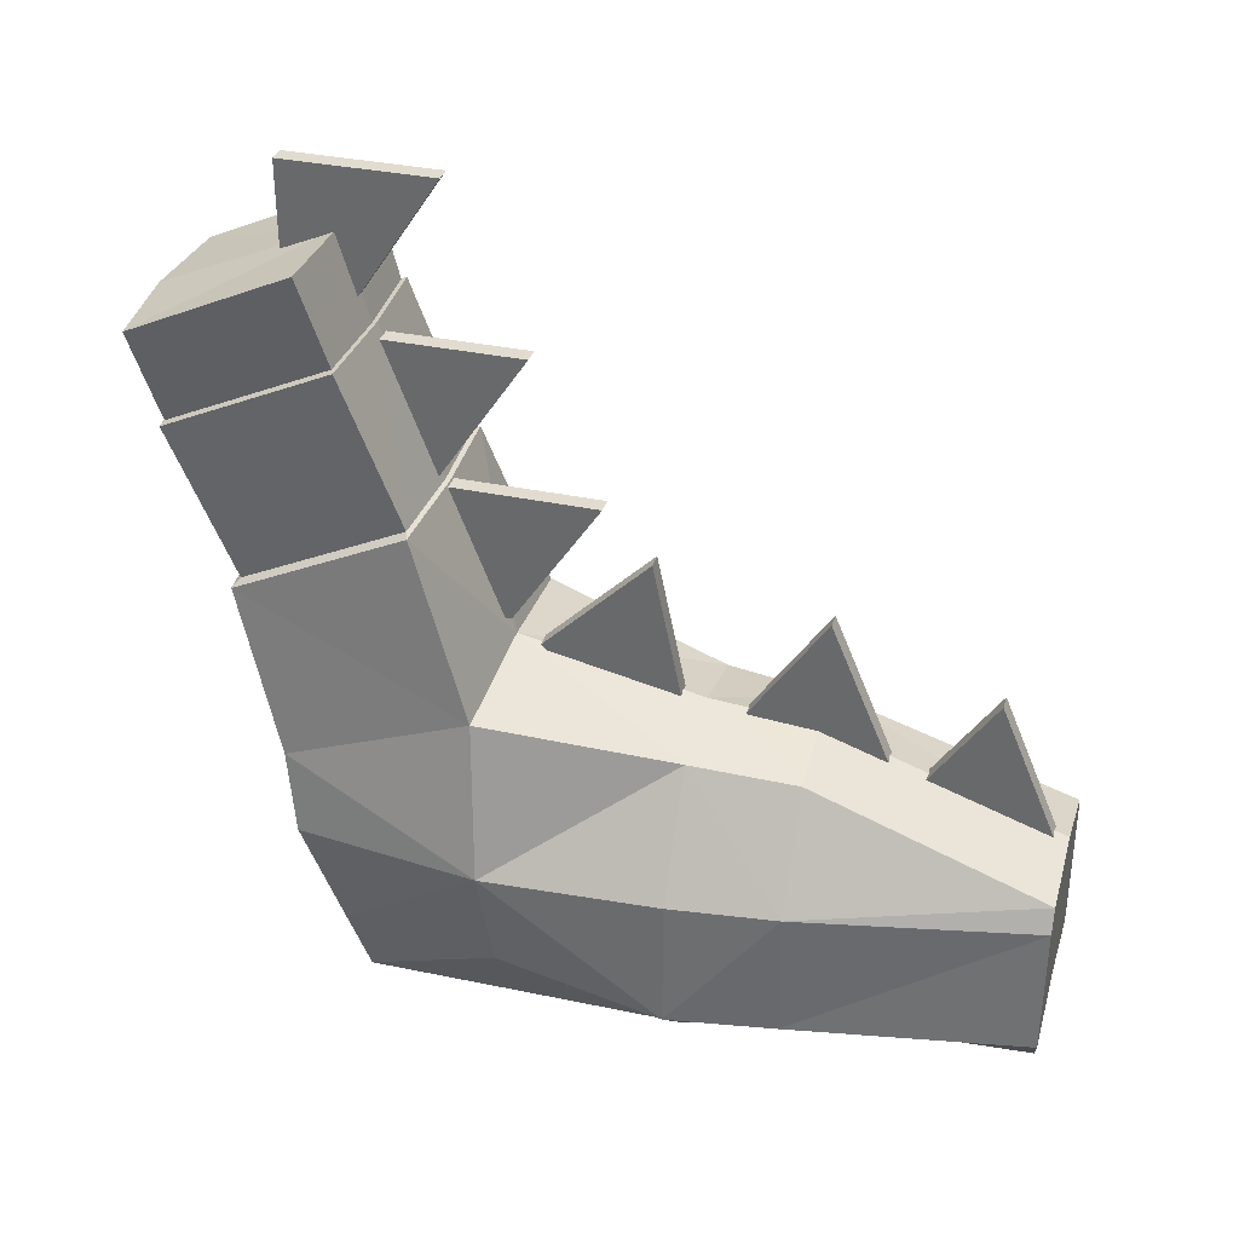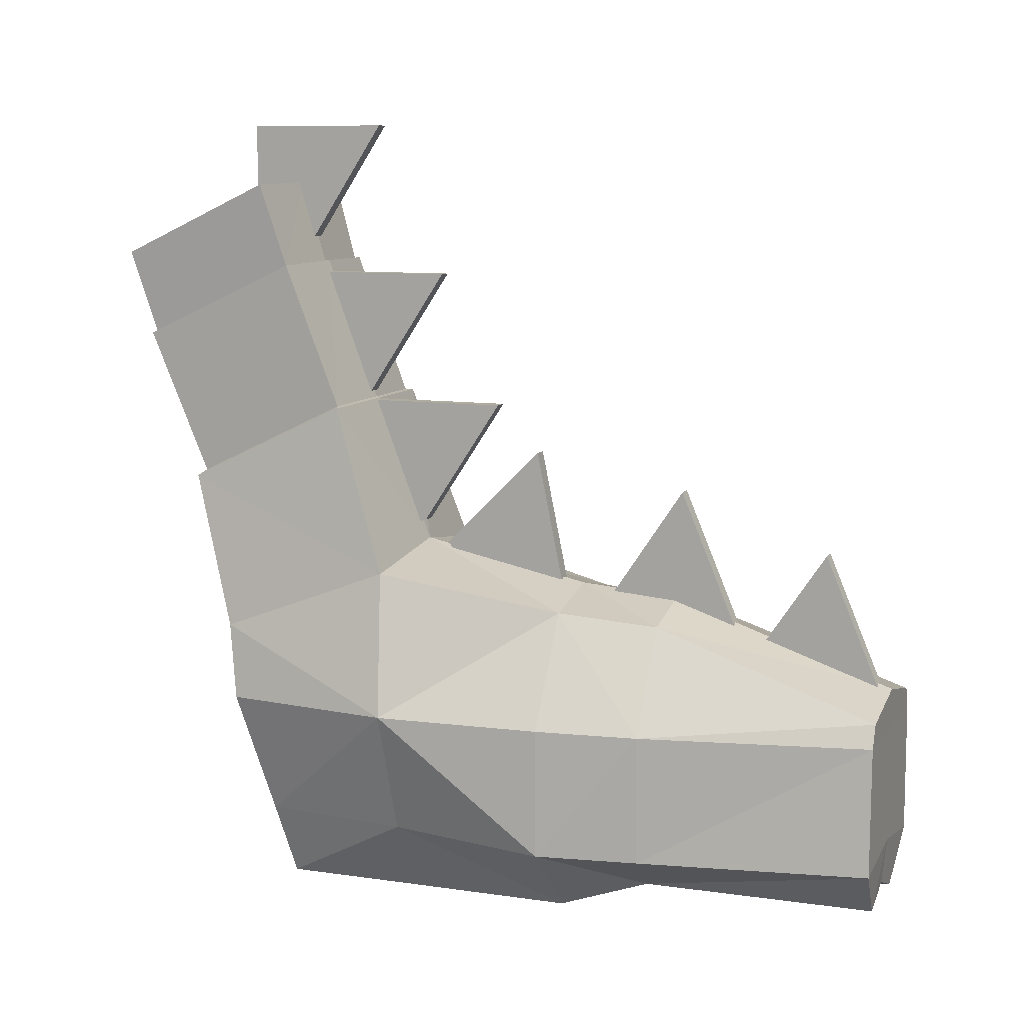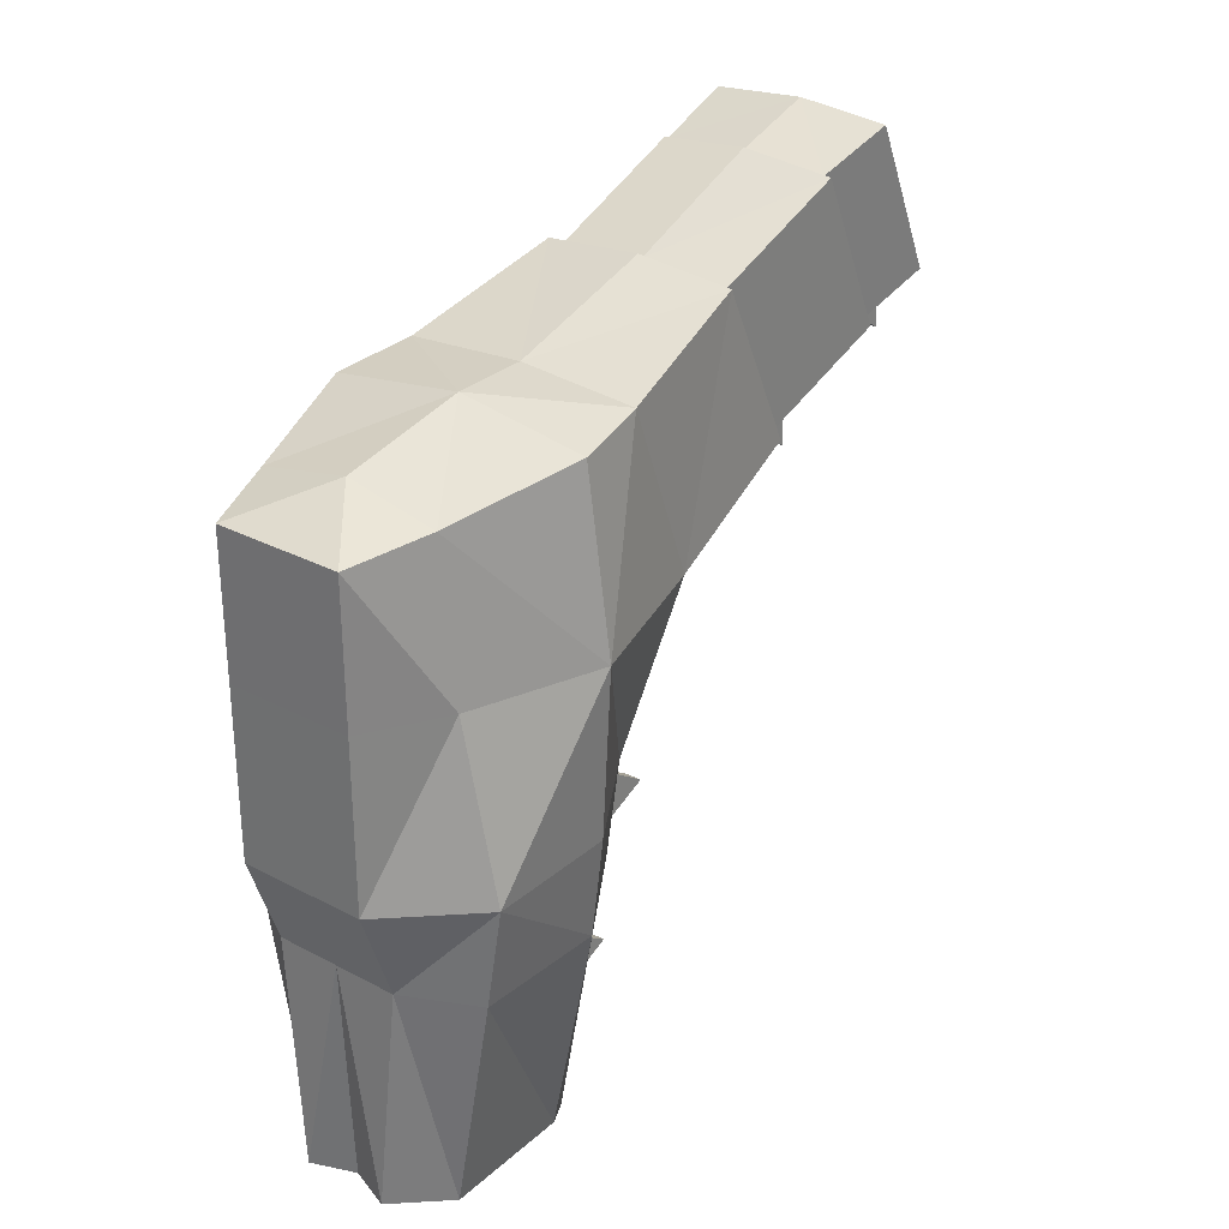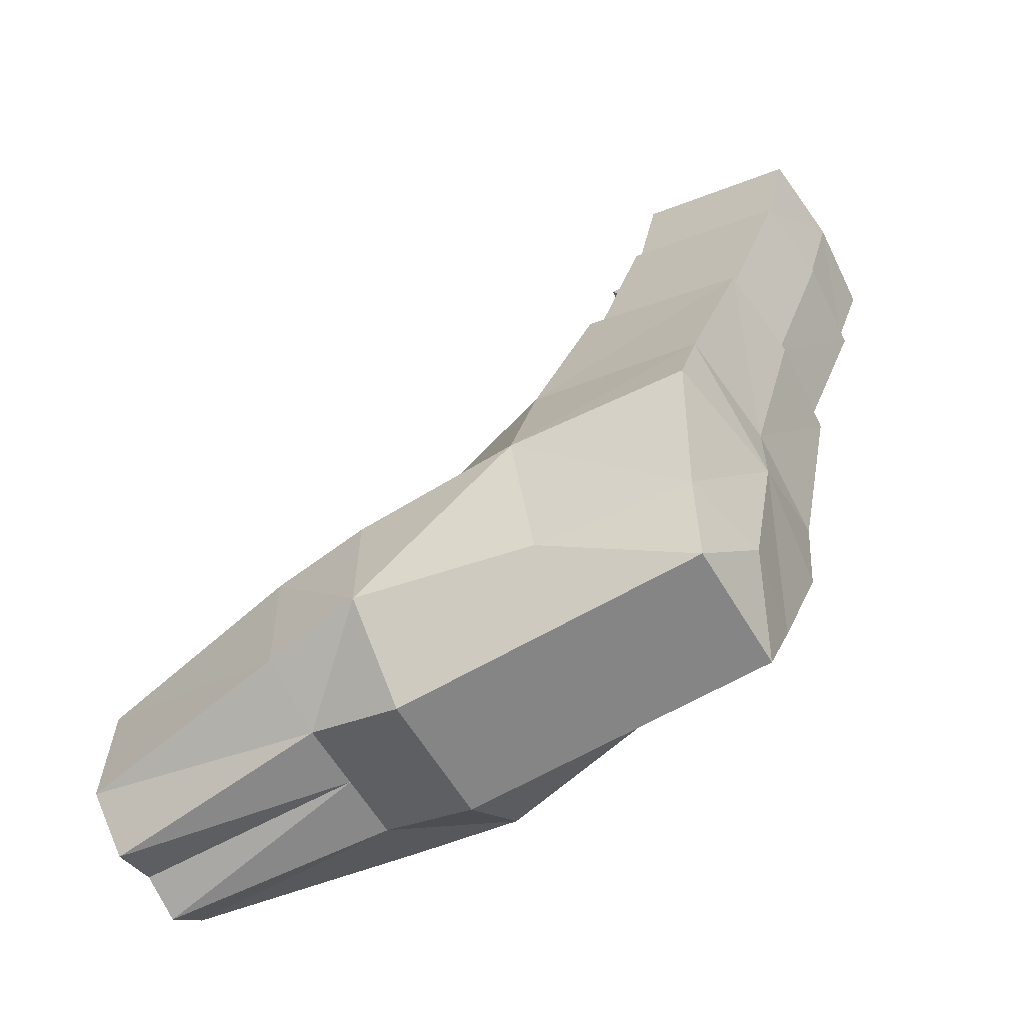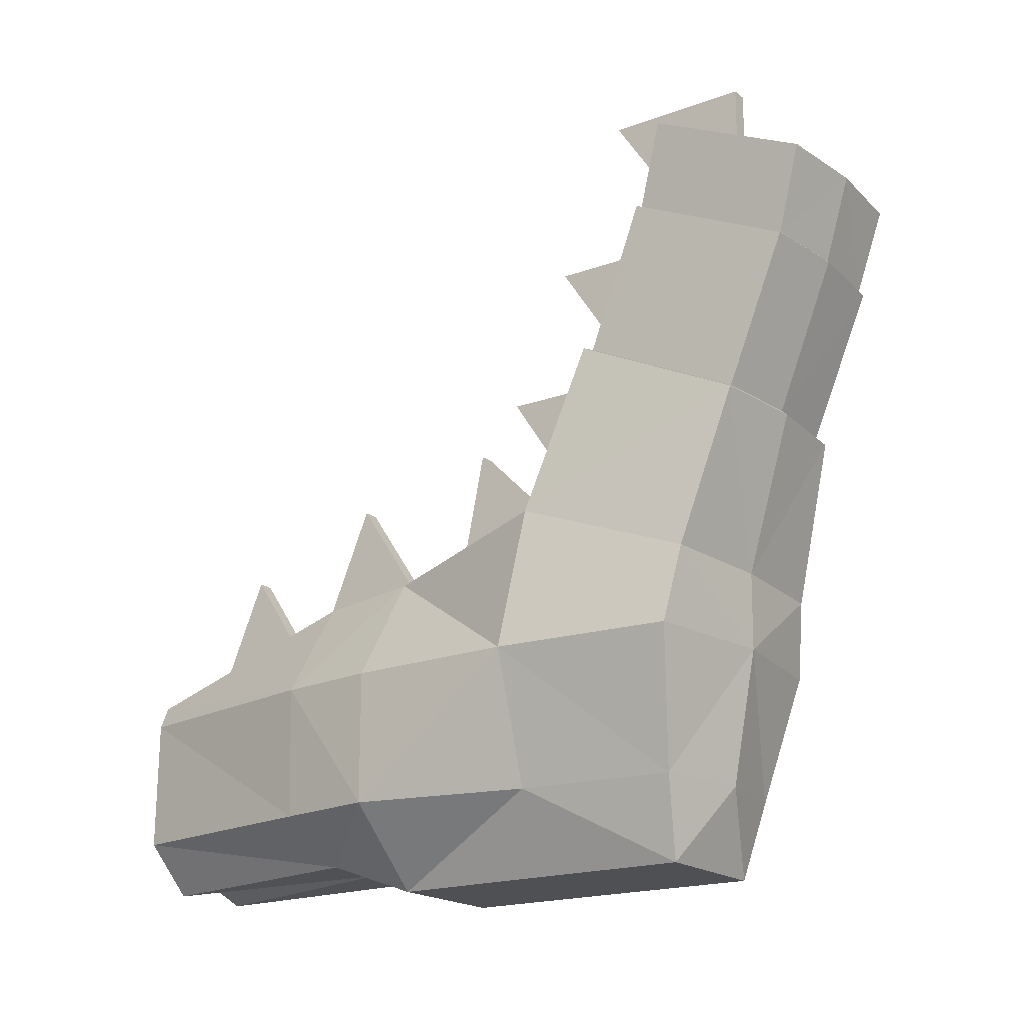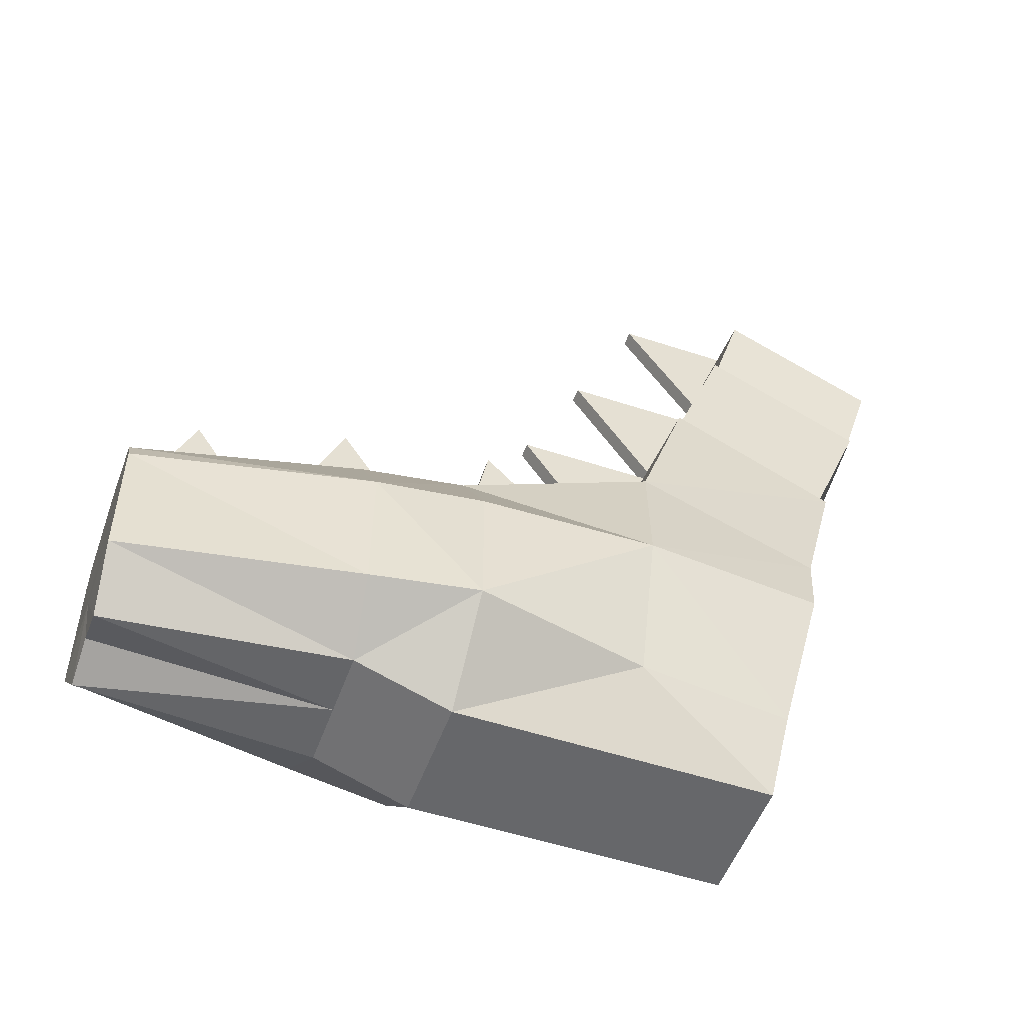
<metadata>
{"format":"obj","ext":"obj","renderer":"f3d","projection":"perspective","resolution":1024,"background":"white","views":[{"elev":34.5,"azim":105.9,"up":"+Y"},{"elev":9.7,"azim":111.2,"up":"+Y"},{"elev":28.8,"azim":38.3,"up":"+Z"},{"elev":-61.9,"azim":-59.1,"up":"+Y"},{"elev":-18.9,"azim":-55.0,"up":"+Y"},{"elev":-52.0,"azim":-109.6,"up":"+Y"}]}
</metadata>
<code>
o Body.003
v 2.414 16.22 3.485
v 1.573 15.51 -0.1842
v 0 16.61 3.382
v 0 15.86 -0.1842
v -2.414 16.22 3.485
v -1.573 15.51 -0.1842
v 3.115 13.33 3.25
v 2.938 13.33 -0.1844
v 2.185 10.69 3.249
v 2.938 10.69 -0.1845
v 1.298 9.127 -0.1843
v 1.298 9.121 3.251
v -2.938 13.33 -0.1844
v -3.015 13.33 3.25
v -2.185 10.69 3.249
v -2.938 10.69 -0.1845
v 2.694 13.33 -2.258
v 1.404 15.34 -2.258
v -2.694 13.33 -2.258
v -2.603 10.69 -2.258
v -1.298 9.127 -0.1843
v -1.298 9.805 -2.076
v 0 9.127 -0.1843
v 0 9.805 -2.076
v 1.298 9.805 -2.076
v 2.603 10.69 -2.258
v 0 9.121 3.251
v 2.636 13.33 6.819
v 2.414 14.86 7.052
v 1.853 10.69 6.332
v 1.298 9.111 6.108
v 0 9.111 6.108
v -2.414 14.86 7.052
v -2.715 13.33 6.819
v -1.853 10.69 6.332
v -1.298 9.121 3.251
v -1.298 9.111 6.108
v 0 14.86 7.22
v 0 13.33 7.207
v 0 10.69 6.707
v 0 15.7 -2.258
v 0 14.14 -6.85
v 1.564 13.78 -6.85
v -1.404 15.34 -2.258
v -1.564 13.78 -6.85
v 1.773 13.33 -6.85
v 1.799 10.69 -6.845
v 0.882 9.675 -6.747
v 0 10.01 -6.747
v -1.773 13.33 -6.845
v -1.799 10.69 -6.845
v -0.882 9.675 -6.747
v 0 13.33 -6.845
v 0 10.95 -6.845
v 1.983 19.61 4.643
v 0 19.64 4.54
v -1.983 19.61 4.643
v 1.983 18.01 7.987
v -1.983 18.01 7.987
v 0 18.01 8.155
v 1.768 19.63 4.726
v 0 19.65 4.629
v -1.768 19.63 4.726
v 1.768 18.11 7.886
v -1.768 18.11 7.886
v 0 18.11 8.045
v -0.001879 22.6 5.735
v 1.871 22.57 5.832
v -1.756 22.57 5.832
v 1.871 21.06 9.081
v -1.756 21.06 9.081
v 0 21.06 9.24
v 1.696 22.54 5.918
v -0.001879 22.57 5.824
v -1.7 22.54 5.918
v 1.696 21.08 9.063
v -1.7 21.08 9.063
v -0.001879 21.08 9.216
v -0.002038 24.28 6.341
v 1.84 24.25 6.435
v -1.844 24.25 6.435
v 1.84 22.79 9.579
v -1.844 22.79 9.579
v -0.002038 22.79 9.733
v -0.1595 22.56 7.355
v 0.1595 22.56 7.355
v -0.1595 25.48 7.355
v 0.1595 25.48 7.355
v -0.1595 25.48 4.439
v 0.1595 25.48 4.439
v -0.1595 22.9 6.135
v 0.1595 22.9 6.135
v -0.1595 19.44 5.916
v 0.1595 19.44 5.916
v -0.1595 22.35 5.916
v 0.1595 22.35 5.916
v -0.1595 22.35 3.001
v 0.1595 22.35 3.001
v -0.1595 19.77 4.696
v 0.1595 19.77 4.696
v -0.1595 16.68 4.635
v 0.1595 16.68 4.635
v -0.1595 19.6 4.635
v 0.1595 19.6 4.635
v -0.1595 19.6 1.72
v 0.1595 19.6 1.72
v -0.1595 17.02 3.415
v 0.1595 17.02 3.415
v -0.1595 14.5 0.8162
v 0.1595 14.5 0.8162
v -0.1595 16.56 2.878
v 0.1595 16.56 2.878
v -0.1595 18.62 0.8162
v 0.1595 18.62 0.8162
v -0.1595 15.6 0.1919
v 0.1595 15.6 0.1919
v -0.1595 13.91 -3.2
v 0.1595 13.91 -3.2
v -0.1595 15.53 -0.7757
v 0.1595 15.53 -0.7757
v -0.1595 17.96 -2.395
v 0.1595 17.96 -2.395
v -0.1595 15.12 -3.597
v 0.1595 15.12 -3.597
v -0.1595 12.78 -6.276
v 0.1595 12.78 -6.276
v -0.1595 14.4 -3.852
v 0.1595 14.4 -3.852
v -0.1595 16.82 -5.471
v 0.1595 16.82 -5.471
v -0.1595 13.98 -6.673
v 0.1595 13.98 -6.673
f 1 2 3
f 3 2 4
f 5 3 6
f 6 3 4
f 1 7 2
f 2 7 8
f 9 10 7
f 7 10 8
f 10 9 11
f 11 9 12
f 13 14 6
f 6 14 5
f 15 14 16
f 16 14 13
f 8 17 2
f 2 17 18
f 13 19 16
f 16 19 20
f 21 16 22
f 22 16 20
f 23 21 24
f 24 21 22
f 24 25 23
f 23 25 11
f 26 10 25
f 25 10 11
f 8 10 17
f 17 10 26
f 27 23 12
f 12 23 11
f 28 7 29
f 7 1 29
f 28 30 7
f 7 30 9
f 12 9 31
f 31 9 30
f 12 31 27
f 27 31 32
f 5 14 33
f 33 14 34
f 34 14 35
f 35 14 15
f 36 37 15
f 15 37 35
f 32 37 27
f 27 37 36
f 38 33 39
f 39 33 34
f 40 39 35
f 35 39 34
f 32 40 37
f 37 40 35
f 27 36 23
f 23 36 21
f 16 21 15
f 15 21 36
f 32 31 40
f 40 31 30
f 40 30 39
f 39 30 28
f 38 39 29
f 29 39 28
f 41 18 42
f 42 18 43
f 41 42 44
f 44 42 45
f 18 17 43
f 43 17 46
f 47 46 26
f 26 46 17
f 26 25 47
f 47 25 48
f 25 24 48
f 48 24 49
f 44 45 19
f 19 45 50
f 51 20 50
f 50 20 19
f 20 51 22
f 22 51 52
f 22 52 24
f 24 52 49
f 42 43 53
f 53 43 46
f 53 46 54
f 54 46 47
f 49 54 48
f 48 54 47
f 41 4 18
f 18 4 2
f 6 4 44
f 44 4 41
f 13 6 19
f 19 6 44
f 49 52 54
f 54 52 51
f 53 54 50
f 50 54 51
f 42 53 45
f 45 53 50
f 1 3 55
f 55 3 56
f 5 57 3
f 3 57 56
f 29 1 58
f 58 1 55
f 33 59 5
f 5 59 57
f 33 38 59
f 59 38 60
f 29 58 38
f 38 58 60
f 55 56 61
f 61 56 62
f 57 63 56
f 56 63 62
f 58 55 64
f 64 55 61
f 59 65 57
f 57 65 63
f 59 60 65
f 65 60 66
f 58 64 60
f 60 64 66
f 62 67 61
f 61 67 68
f 62 63 67
f 67 63 69
f 64 61 70
f 70 61 68
f 65 71 63
f 63 71 69
f 65 66 71
f 71 66 72
f 64 70 66
f 66 70 72
f 68 67 73
f 73 67 74
f 69 75 67
f 67 75 74
f 68 73 70
f 70 73 76
f 69 71 75
f 75 71 77
f 71 72 77
f 77 72 78
f 70 76 72
f 72 76 78
f 74 79 73
f 73 79 80
f 74 75 79
f 79 75 81
f 76 73 82
f 82 73 80
f 77 83 75
f 75 83 81
f 83 77 84
f 84 77 78
f 78 76 84
f 84 76 82
f 80 79 82
f 82 79 84
f 84 79 83
f 83 79 81
f 85 86 87
f 87 86 88
f 87 88 89
f 89 88 90
f 89 90 91
f 91 90 92
f 91 92 85
f 85 92 86
f 86 92 88
f 88 92 90
f 85 87 91
f 91 87 89
f 93 94 95
f 95 94 96
f 95 96 97
f 97 96 98
f 97 98 99
f 99 98 100
f 99 100 93
f 93 100 94
f 94 100 96
f 96 100 98
f 93 95 99
f 99 95 97
f 101 102 103
f 103 102 104
f 103 104 105
f 105 104 106
f 105 106 107
f 107 106 108
f 107 108 101
f 101 108 102
f 102 108 104
f 104 108 106
f 101 103 107
f 107 103 105
f 109 110 111
f 111 110 112
f 111 112 113
f 113 112 114
f 113 114 115
f 115 114 116
f 115 116 109
f 109 116 110
f 110 116 112
f 112 116 114
f 109 111 115
f 115 111 113
f 117 118 119
f 119 118 120
f 119 120 121
f 121 120 122
f 121 122 123
f 123 122 124
f 123 124 117
f 117 124 118
f 118 124 120
f 120 124 122
f 117 119 123
f 123 119 121
f 125 126 127
f 127 126 128
f 127 128 129
f 129 128 130
f 129 130 131
f 131 130 132
f 131 132 125
f 125 132 126
f 126 132 128
f 128 132 130
f 125 127 131
f 131 127 129

</code>
